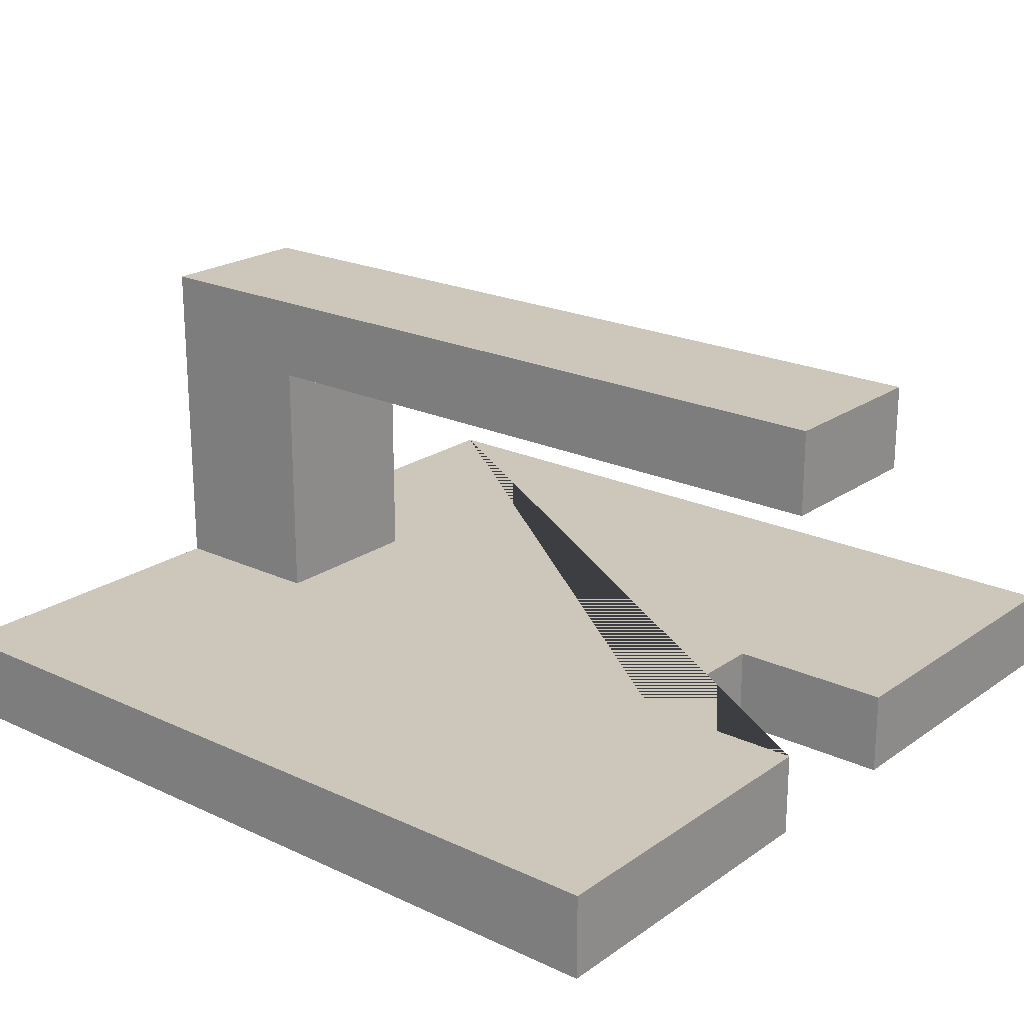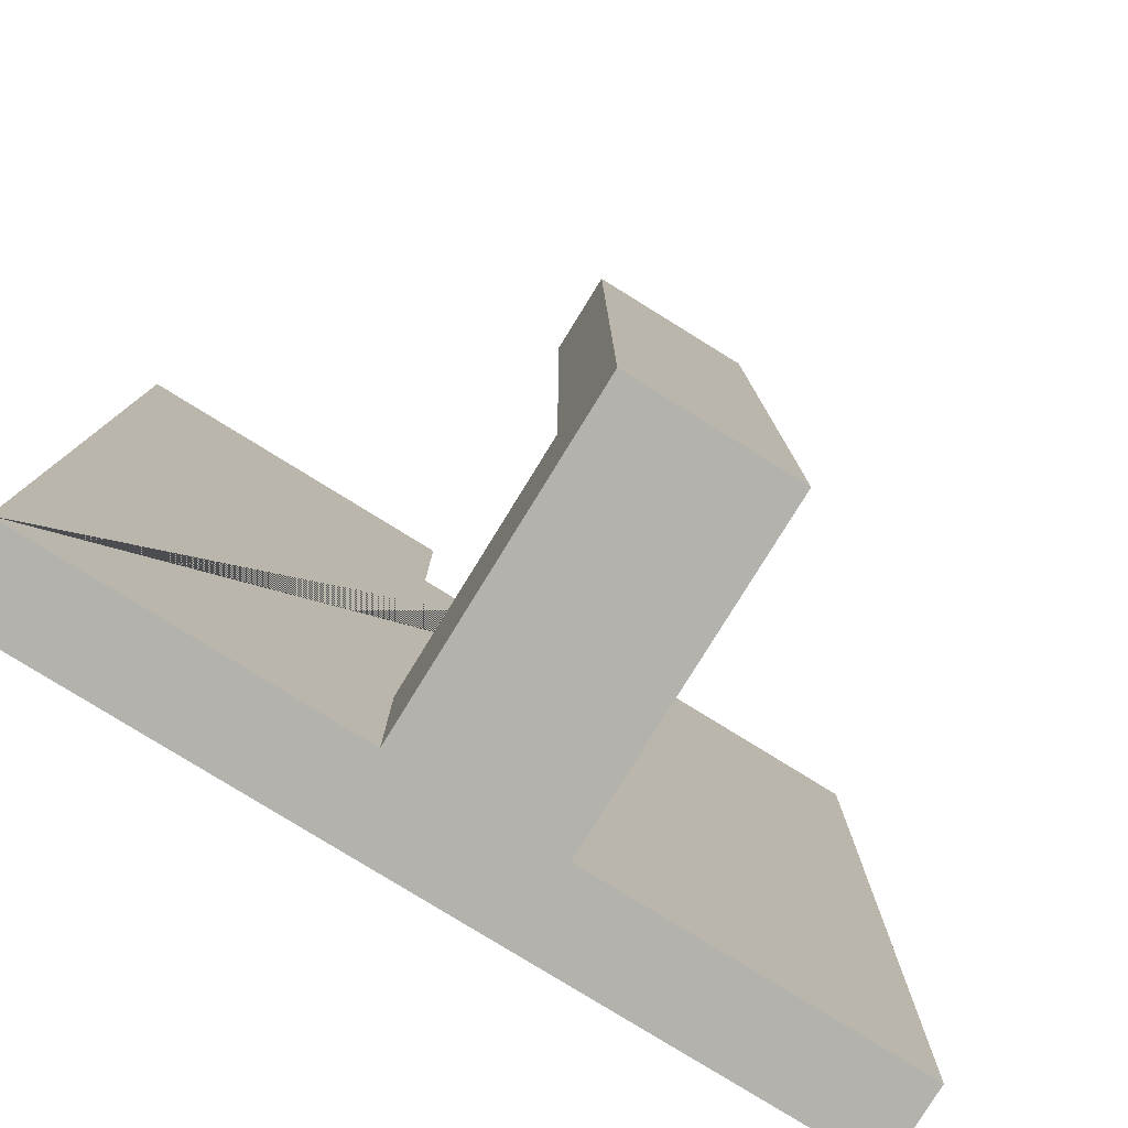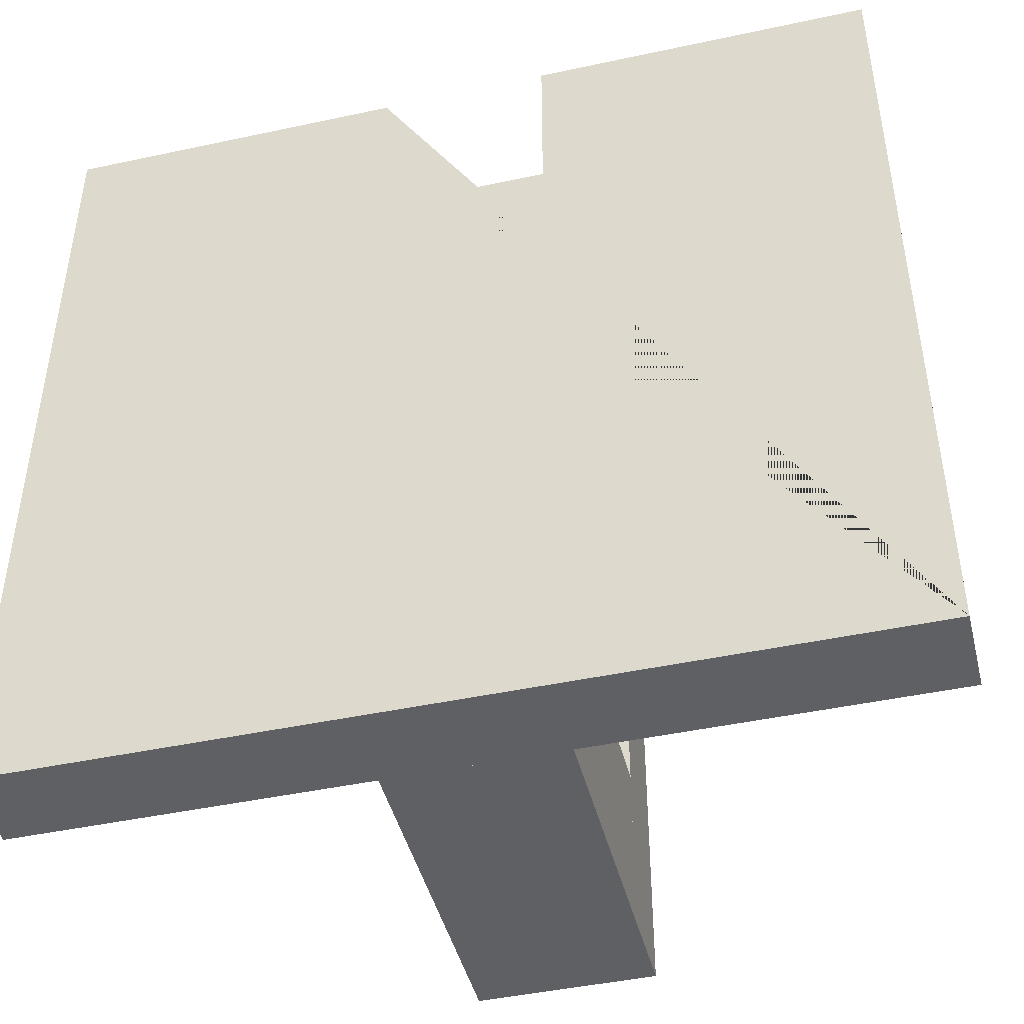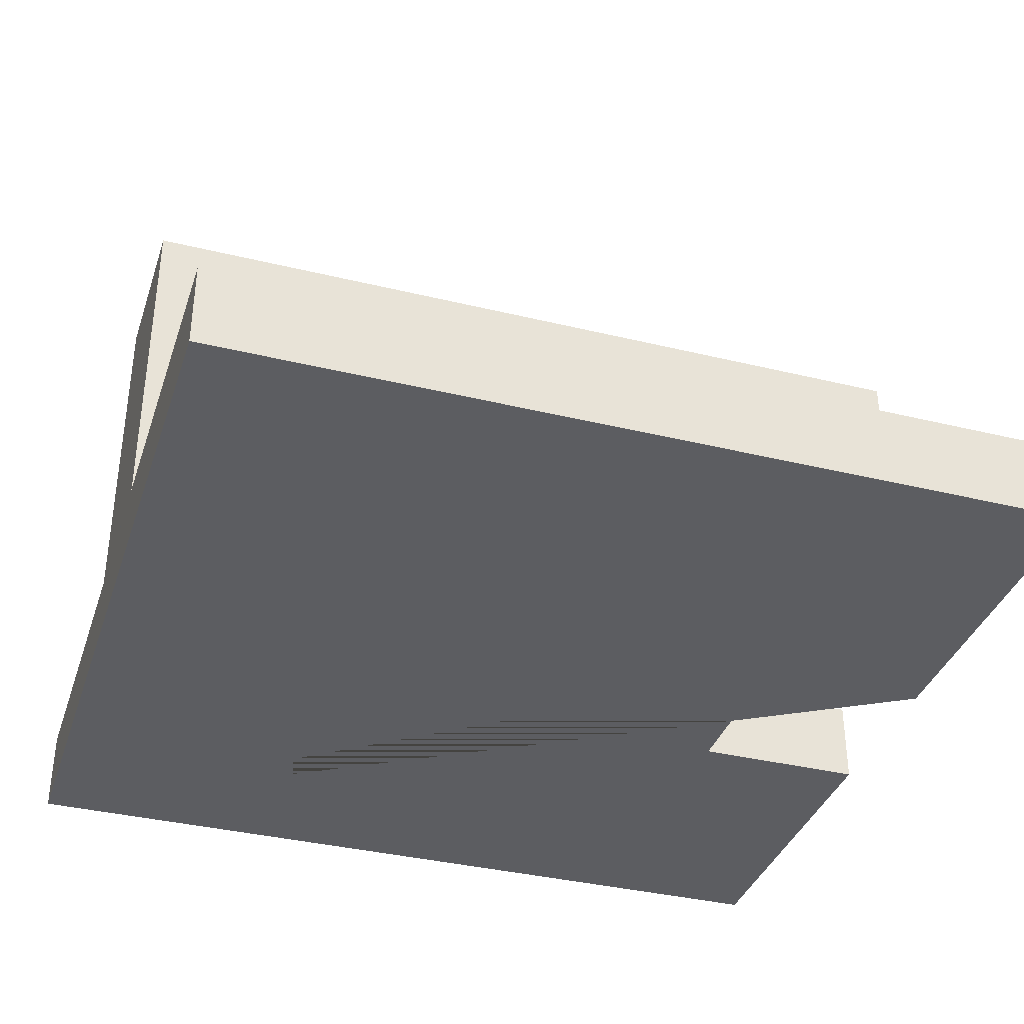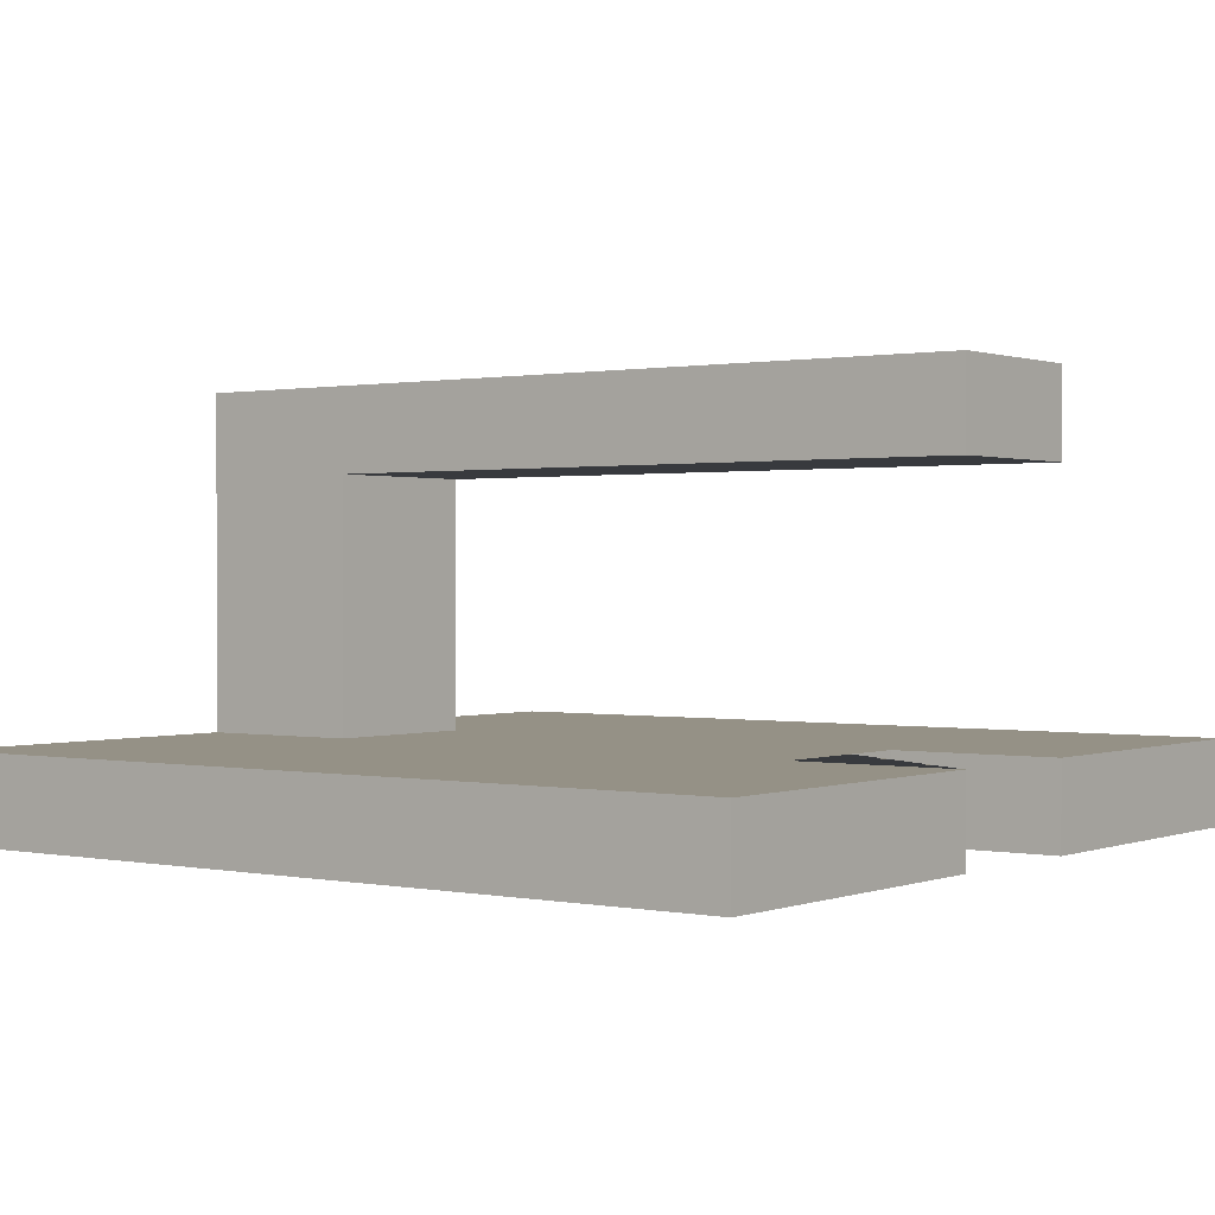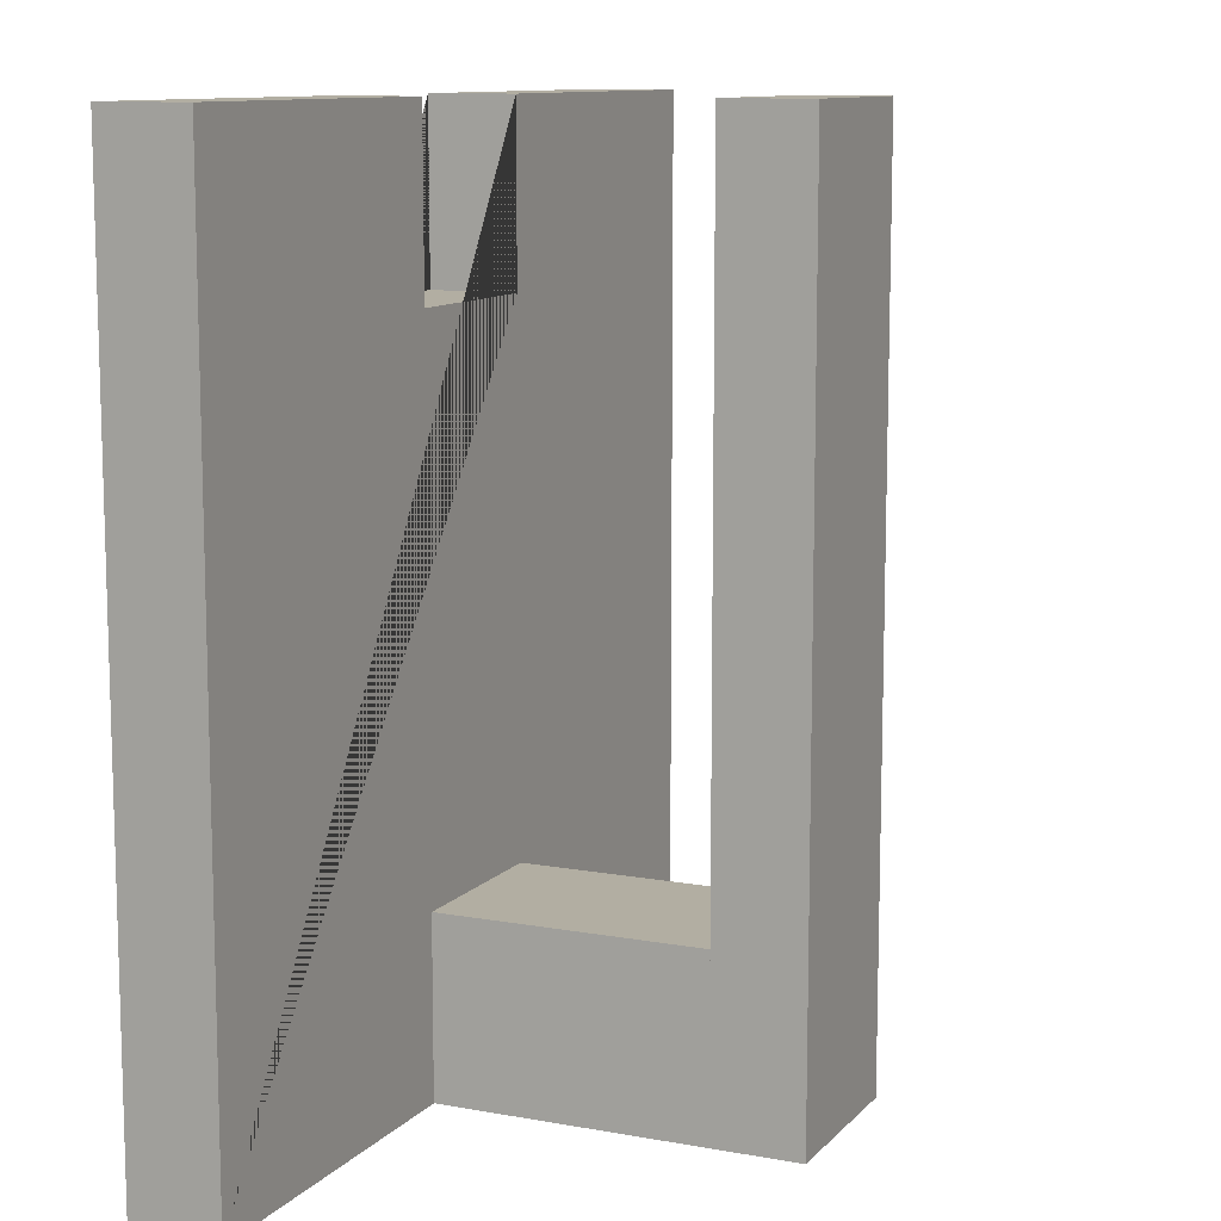
<metadata>
{"format":"obj","ext":"obj","renderer":"f3d","projection":"perspective","resolution":1024,"background":"white","views":[{"elev":21.4,"azim":-50.5,"up":"+Y"},{"elev":-79.6,"azim":148.3,"up":"+Z"},{"elev":-45.0,"azim":14.0,"up":"+Z"},{"elev":-36.5,"azim":-107.6,"up":"+Y"},{"elev":0.7,"azim":-53.4,"up":"+Y"},{"elev":10.7,"azim":114.5,"up":"+Z"}]}
</metadata>
<code>
o Cube.001_Cube.004
v -1 4 5
v -1 5 5
v -1 4 -5
v -1 5 -5
v 1 4 5
v 1 5 5
v 1 4 -5
v 1 5 -5
f 2 4 3 1
f 4 8 7 3
f 8 6 5 7
f 6 2 1 5
f 1 3 7 5
f 6 8 4 2
o Cube.003
v -1 1 -3
v -1 4 -3
v -1 1 -5
v -1 4 -5
v 1 1 -3
v 1 4 -3
v 1 1 -5
v 1 4 -5
f 10 12 11 9
f 12 16 15 11
f 16 14 13 15
f 14 10 9 13
f 9 11 15 13
f 14 16 12 10
o Cube
v 5 0 -5
v 5 0 5
v 1 0 5
v 1 0 3
v -1 0 3
v -1 0 5
v -5 0 5
v -5 0 -5
v 5 1 -5
v -5 1 -5
v 5 1 5
v 1 1 5
v -1 1 5
v -5 1 5
v -1 1 3
v 1 1 3
f 17 18 19 20 21 22 23 24
f 25 17 24 26
f 17 25 27 18
f 18 27 28 19
f 29 30 23 22
f 23 30 26 24
f 25 26 30 29 31 32 28 27
f 31 29 22 21
f 32 31 21 20
f 20 19 28 32

</code>
